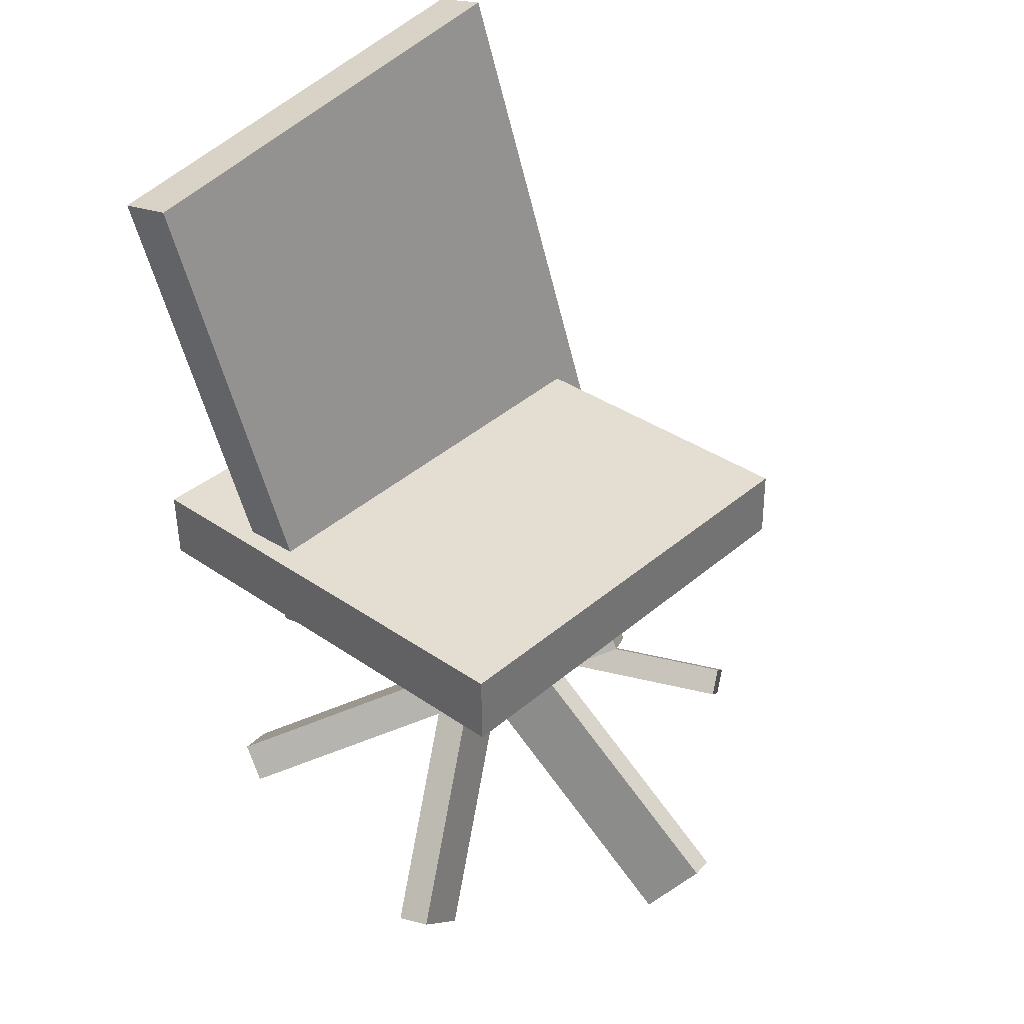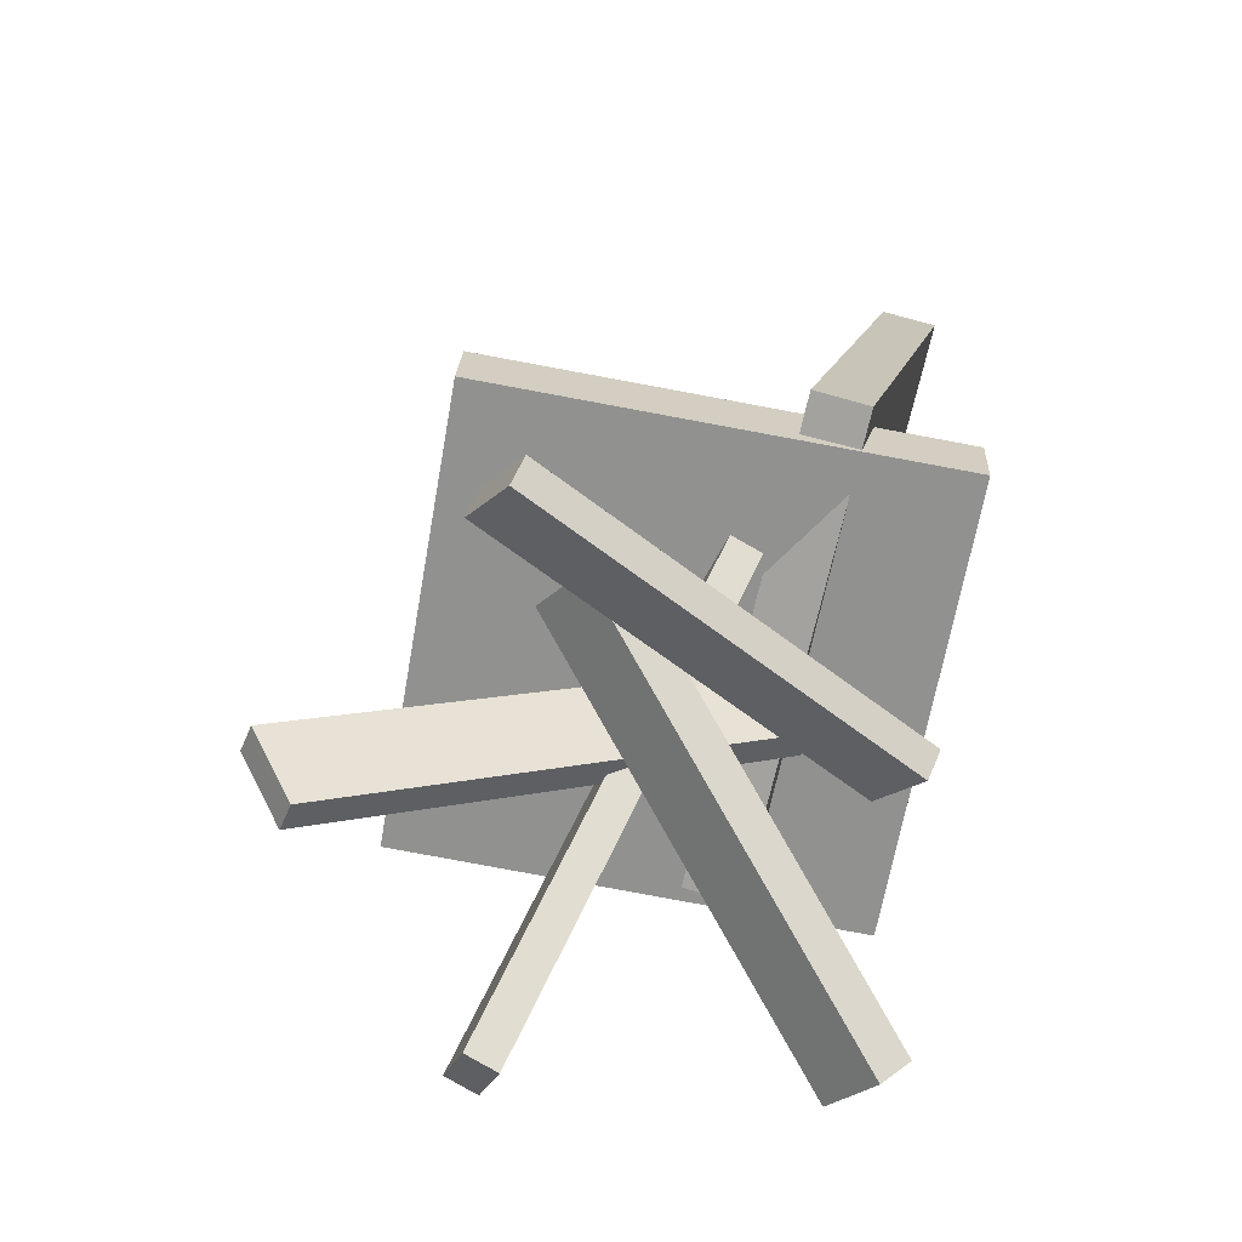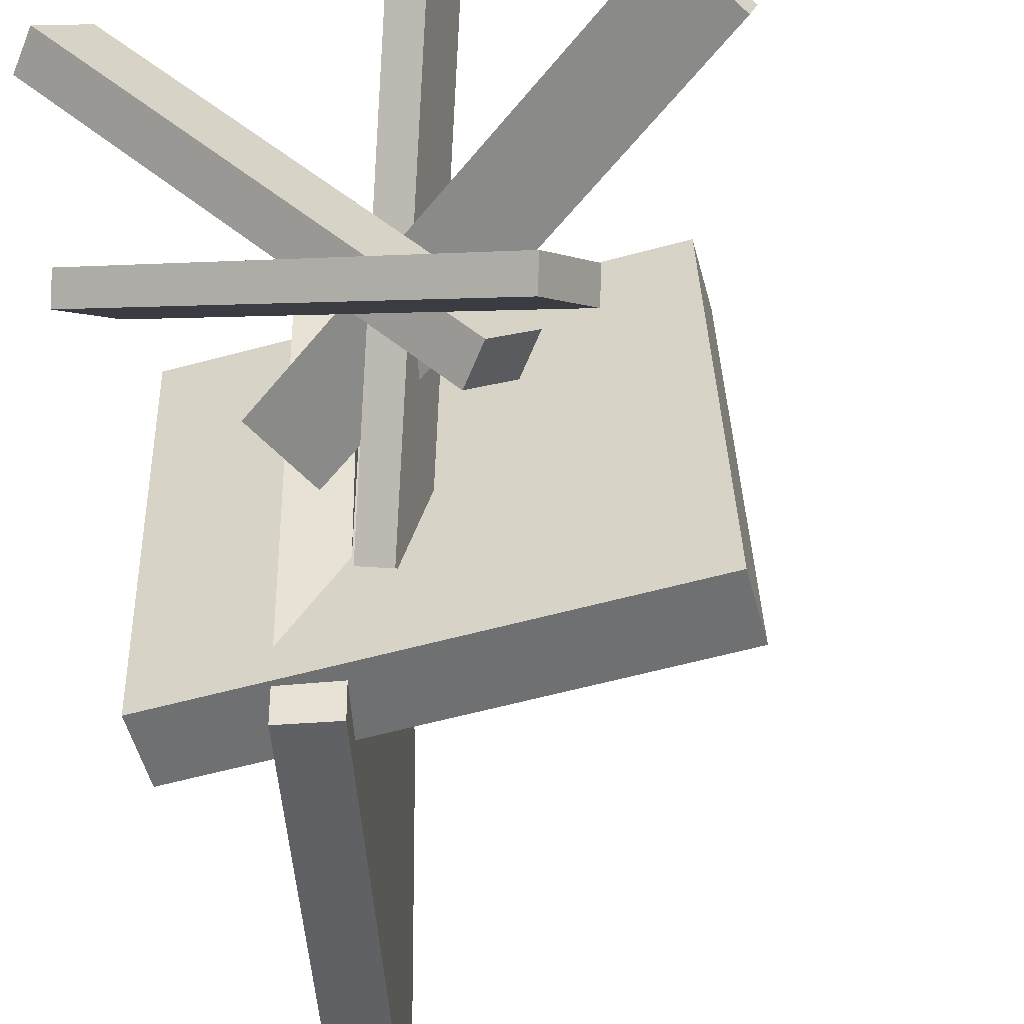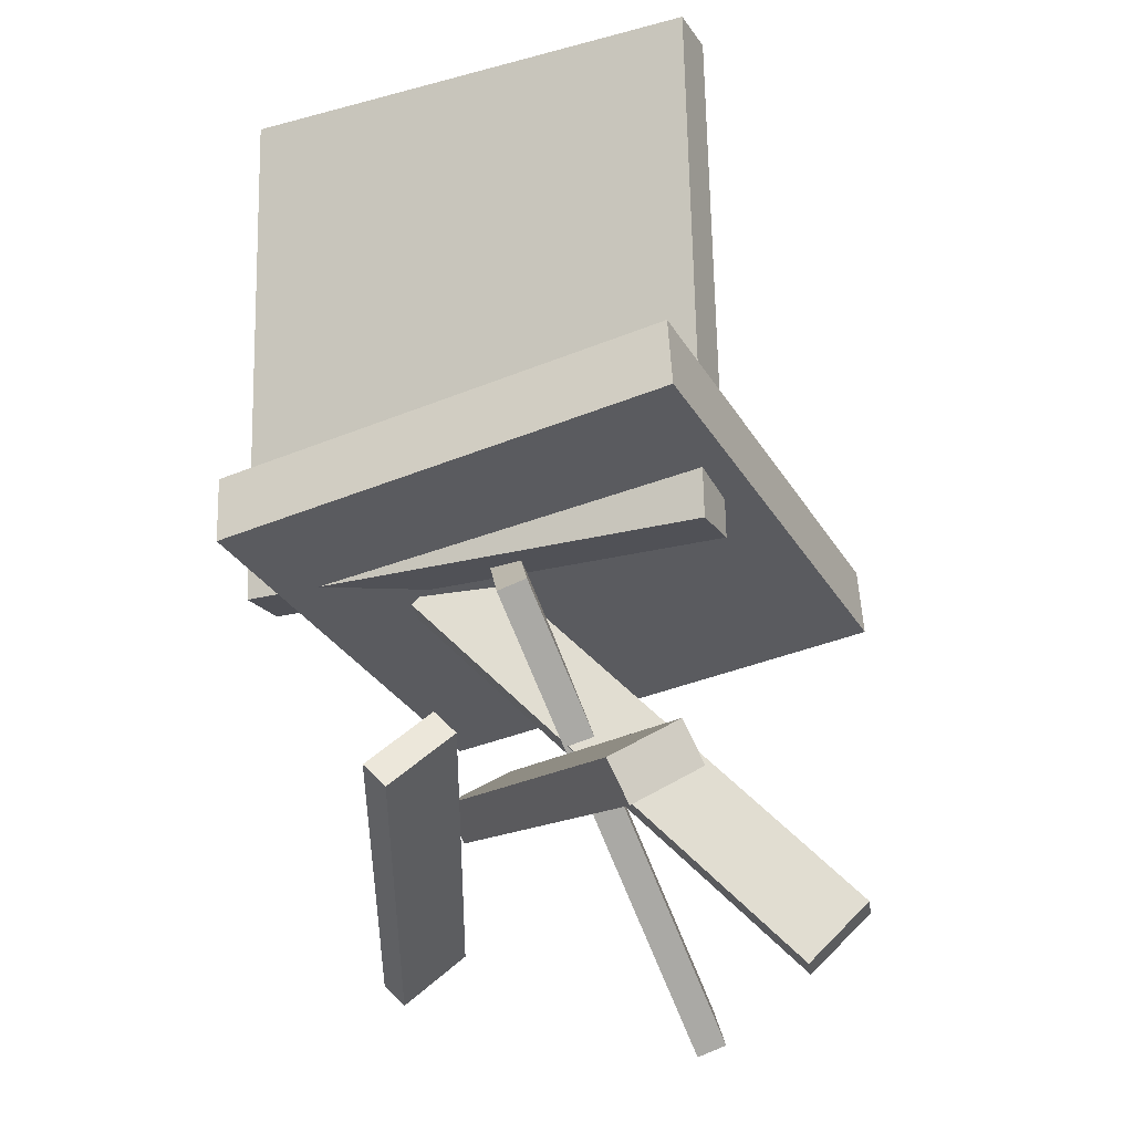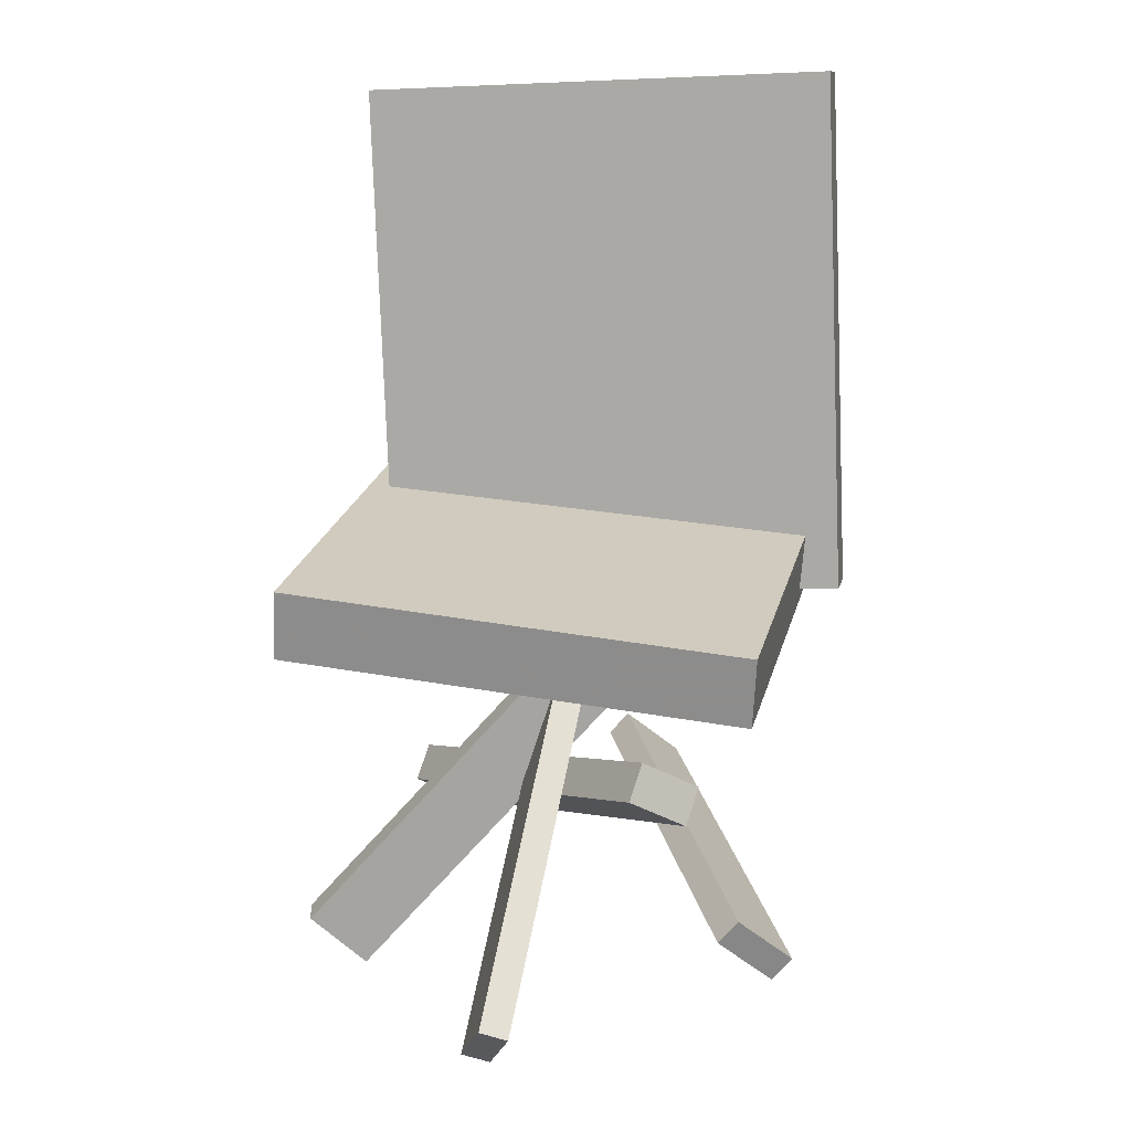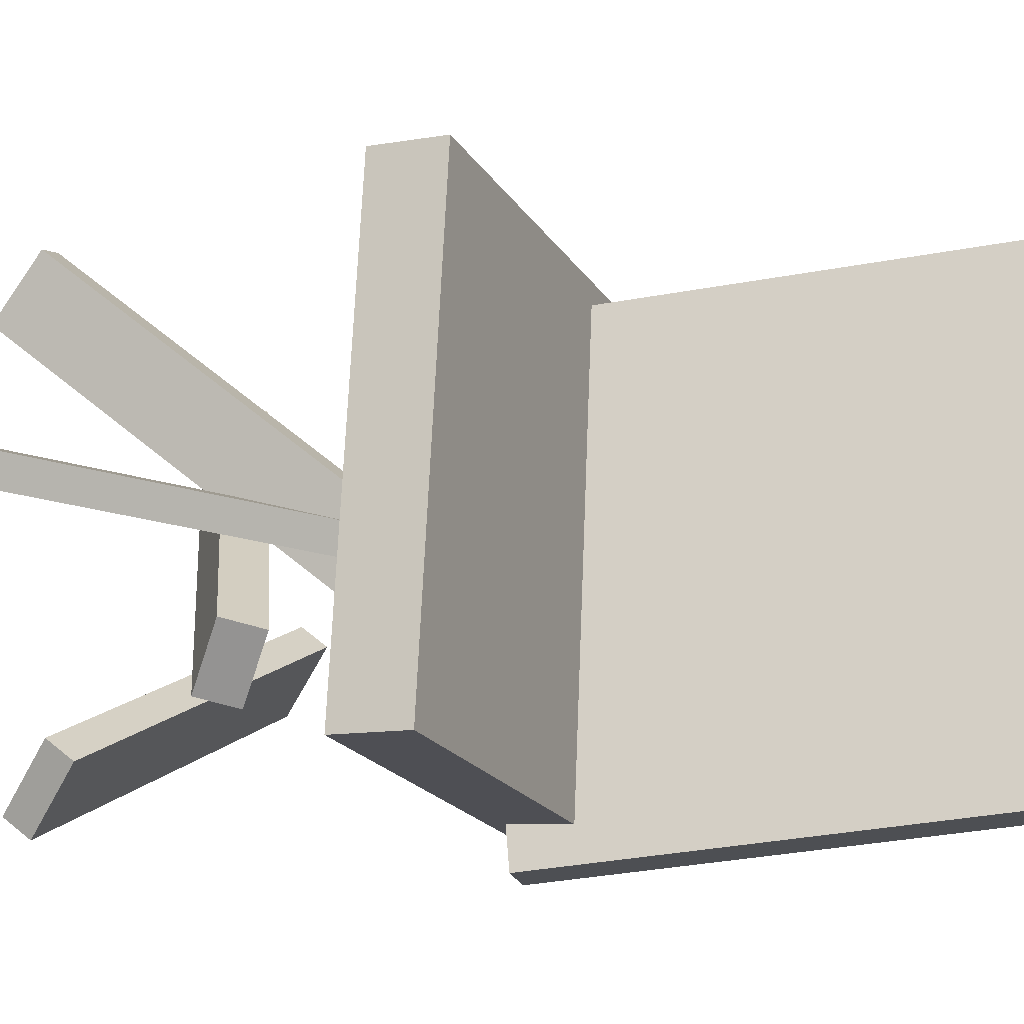
<metadata>
{"format":"obj","ext":"obj","renderer":"f3d","projection":"perspective","resolution":1024,"background":"white","views":[{"elev":39.7,"azim":39.9,"up":"+Y"},{"elev":-67.7,"azim":167.4,"up":"+Y"},{"elev":-52.2,"azim":17.7,"up":"+Z"},{"elev":-35.2,"azim":-65.8,"up":"+Y"},{"elev":25.4,"azim":101.0,"up":"+Y"},{"elev":-16.8,"azim":115.3,"up":"+Z"}]}
</metadata>
<code>
v 0.1609 -0.05044 -0.1752
v 0.1432 -0.03752 0.2195
v -0.2345 -0.06873 -0.1922
v -0.2522 -0.05581 0.2024
v 0.1582 0.009619 -0.1773
v 0.1406 0.02254 0.2174
v -0.2372 -0.008672 -0.1943
v -0.2549 0.004253 0.2004
f 1.0 7.0 5.0
f 1.0 3.0 7.0
f 1.0 4.0 3.0
f 1.0 2.0 4.0
f 3.0 8.0 7.0
f 3.0 4.0 8.0
f 5.0 7.0 8.0
f 5.0 8.0 6.0
f 1.0 5.0 6.0
f 1.0 6.0 2.0
f 2.0 6.0 8.0
f 2.0 8.0 4.0
v 0.06593 -0.3821 0.176
v 0.03915 -0.3862 0.1835
v -0.06137 -0.0609 -0.1033
v -0.08815 -0.06501 -0.09577
v 0.07258 -0.3374 0.2243
v 0.0458 -0.3415 0.2318
v -0.05472 -0.01624 -0.05492
v -0.08151 -0.02035 -0.04744
f 9.0 15.0 13.0
f 9.0 11.0 15.0
f 9.0 12.0 11.0
f 9.0 10.0 12.0
f 11.0 16.0 15.0
f 11.0 12.0 16.0
f 13.0 15.0 16.0
f 13.0 16.0 14.0
f 9.0 13.0 14.0
f 9.0 14.0 10.0
f 10.0 14.0 16.0
f 10.0 16.0 12.0
v -0.1401 -0.0575 -0.2211
v -0.1361 -0.09172 0.1802
v -0.2469 0.3724 -0.1834
v -0.243 0.3382 0.2179
v -0.09402 -0.0461 -0.2206
v -0.09006 -0.08031 0.1807
v -0.2009 0.3838 -0.1829
v -0.1969 0.3496 0.2185
f 17.0 23.0 21.0
f 17.0 19.0 23.0
f 17.0 20.0 19.0
f 17.0 18.0 20.0
f 19.0 24.0 23.0
f 19.0 20.0 24.0
f 21.0 23.0 24.0
f 21.0 24.0 22.0
f 17.0 21.0 22.0
f 17.0 22.0 18.0
f 18.0 22.0 24.0
f 18.0 24.0 20.0
v -0.2115 -0.3719 0.1455
v -0.1864 -0.3386 0.1913
v -0.2344 -0.3451 0.1386
v -0.2093 -0.3118 0.1844
v 0.04878 -0.2154 -0.1106
v 0.07384 -0.1821 -0.06476
v 0.02583 -0.1886 -0.1175
v 0.0509 -0.1553 -0.0717
f 25.0 31.0 29.0
f 25.0 27.0 31.0
f 25.0 28.0 27.0
f 25.0 26.0 28.0
f 27.0 32.0 31.0
f 27.0 28.0 32.0
f 29.0 31.0 32.0
f 29.0 32.0 30.0
f 25.0 29.0 30.0
f 25.0 30.0 26.0
f 26.0 30.0 32.0
f 26.0 32.0 28.0
v -0.1833 -0.2403 -0.02072
v -0.1765 -0.2589 -0.004679
v 0.1296 -0.2528 -0.1674
v 0.1363 -0.2714 -0.1513
v -0.2059 -0.2867 -0.06503
v -0.1992 -0.3053 -0.049
v 0.1069 -0.2992 -0.2117
v 0.1137 -0.3178 -0.1956
f 33.0 39.0 37.0
f 33.0 35.0 39.0
f 33.0 36.0 35.0
f 33.0 34.0 36.0
f 35.0 40.0 39.0
f 35.0 36.0 40.0
f 37.0 39.0 40.0
f 37.0 40.0 38.0
f 33.0 37.0 38.0
f 33.0 38.0 34.0
f 34.0 38.0 40.0
f 34.0 40.0 36.0
v -0.1466 -0.1137 0.03654
v -0.1098 -0.06138 0.01235
v -0.1509 -0.1216 0.0128
v -0.1141 -0.0693 -0.01138
v 0.2122 -0.3584 0.05263
v 0.249 -0.3061 0.02845
v 0.2079 -0.3663 0.0289
v 0.2447 -0.314 0.004713
f 41.0 47.0 45.0
f 41.0 43.0 47.0
f 41.0 44.0 43.0
f 41.0 42.0 44.0
f 43.0 48.0 47.0
f 43.0 44.0 48.0
f 45.0 47.0 48.0
f 45.0 48.0 46.0
f 41.0 45.0 46.0
f 41.0 46.0 42.0
f 42.0 46.0 48.0
f 42.0 48.0 44.0

</code>
